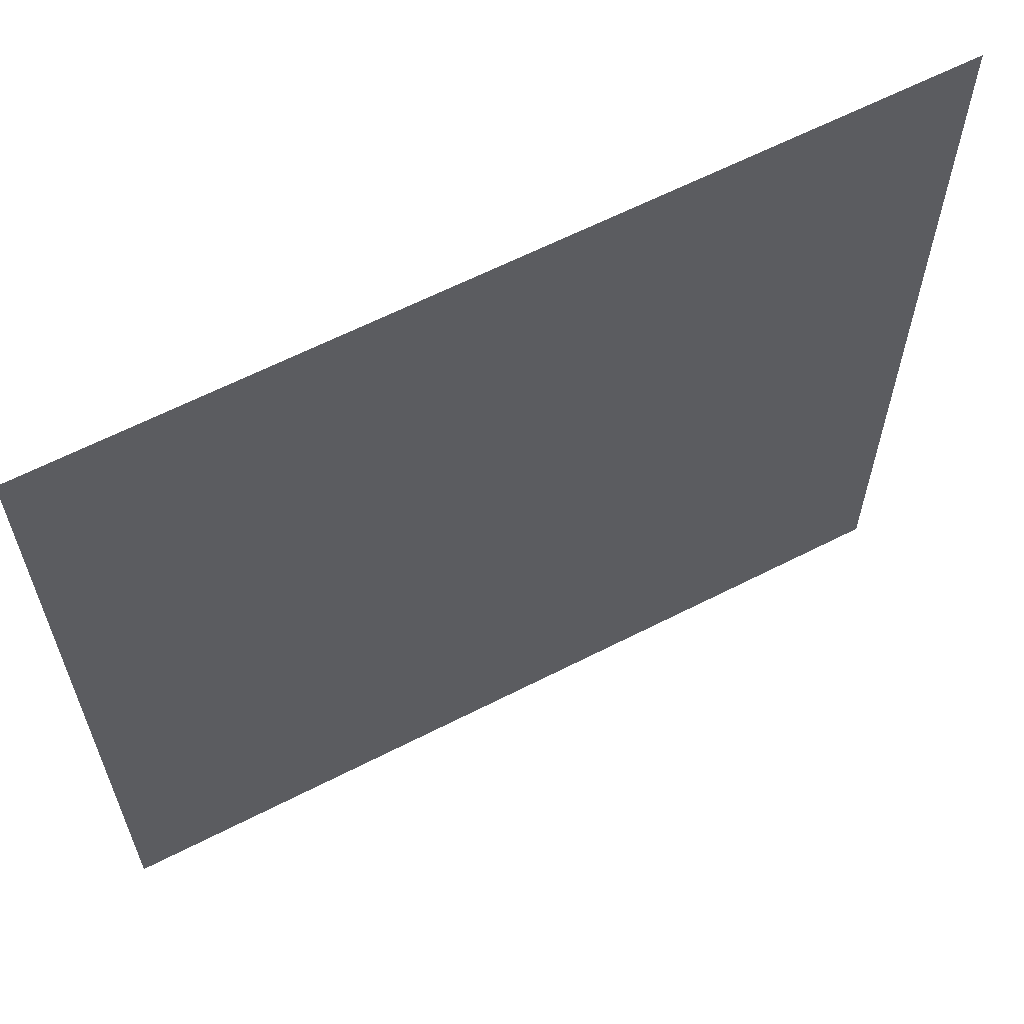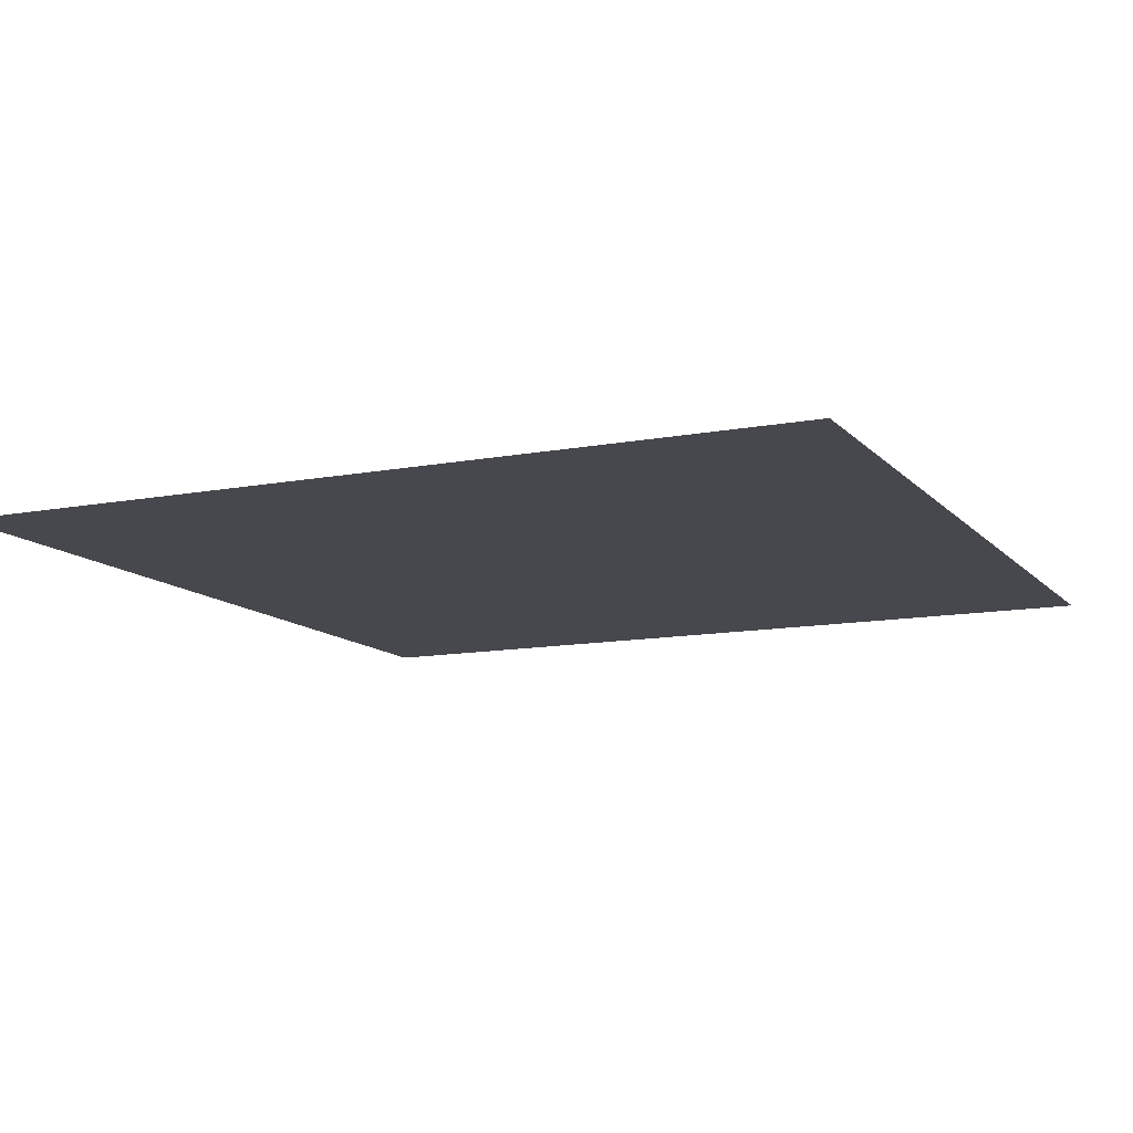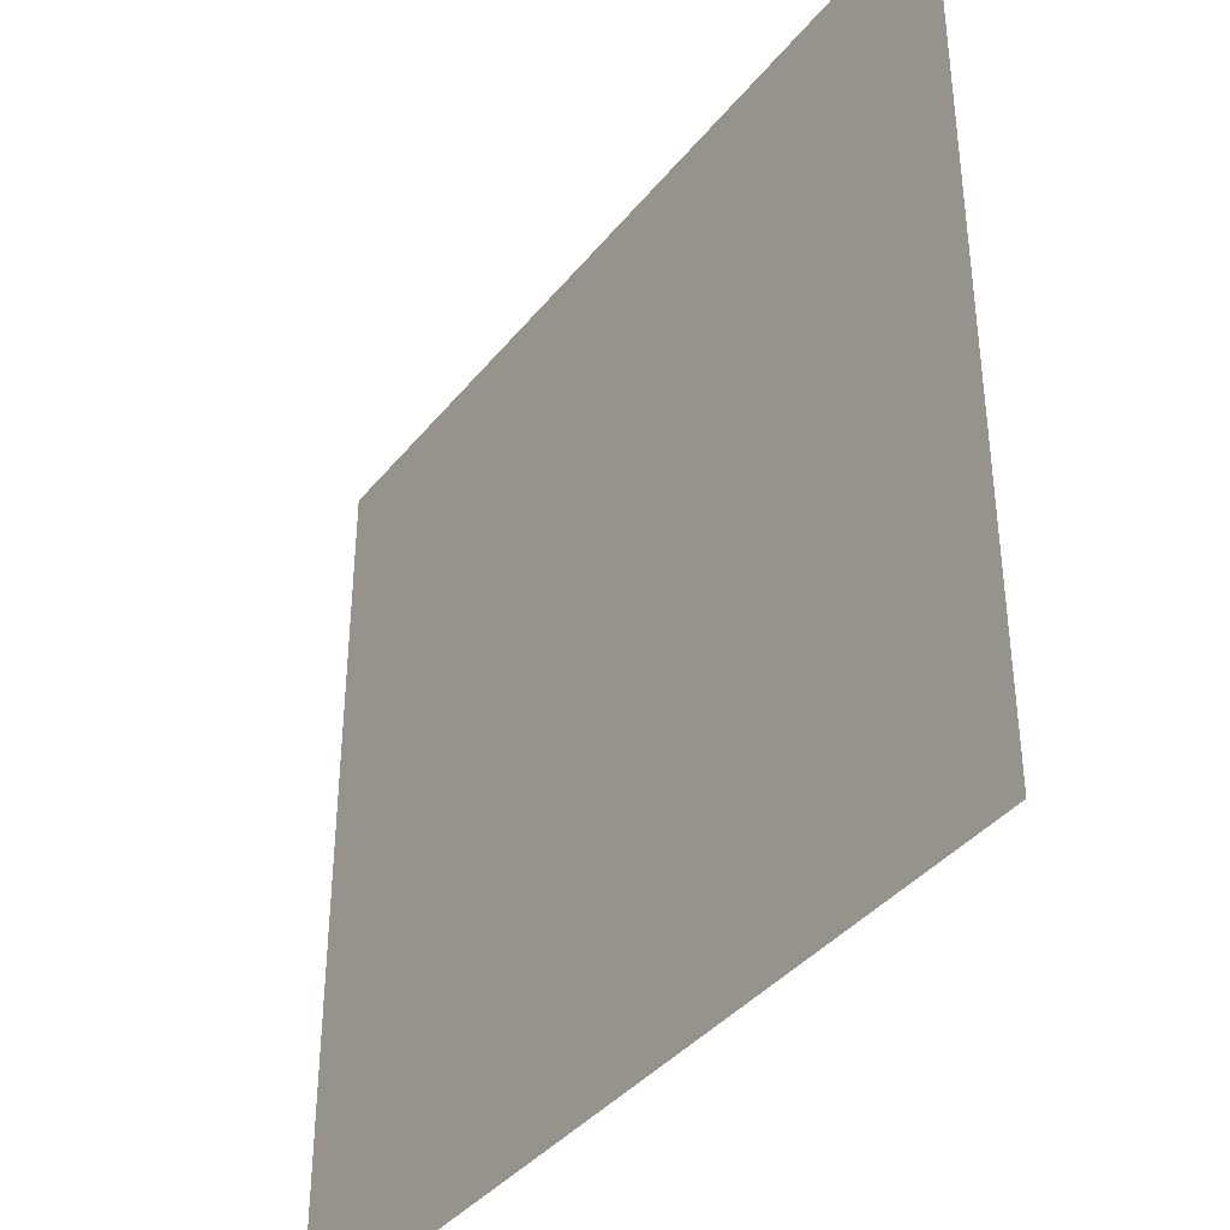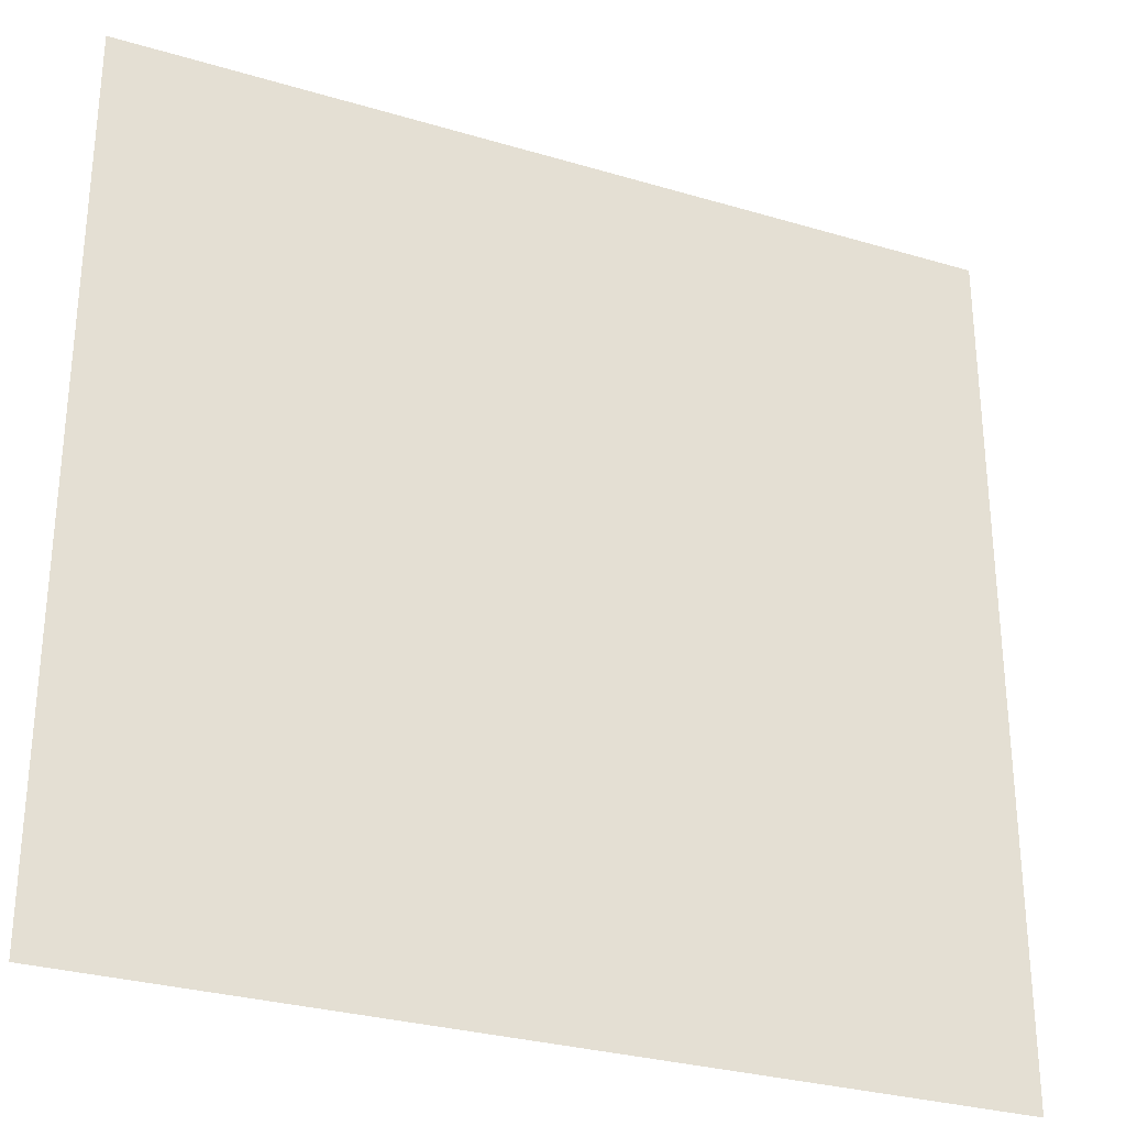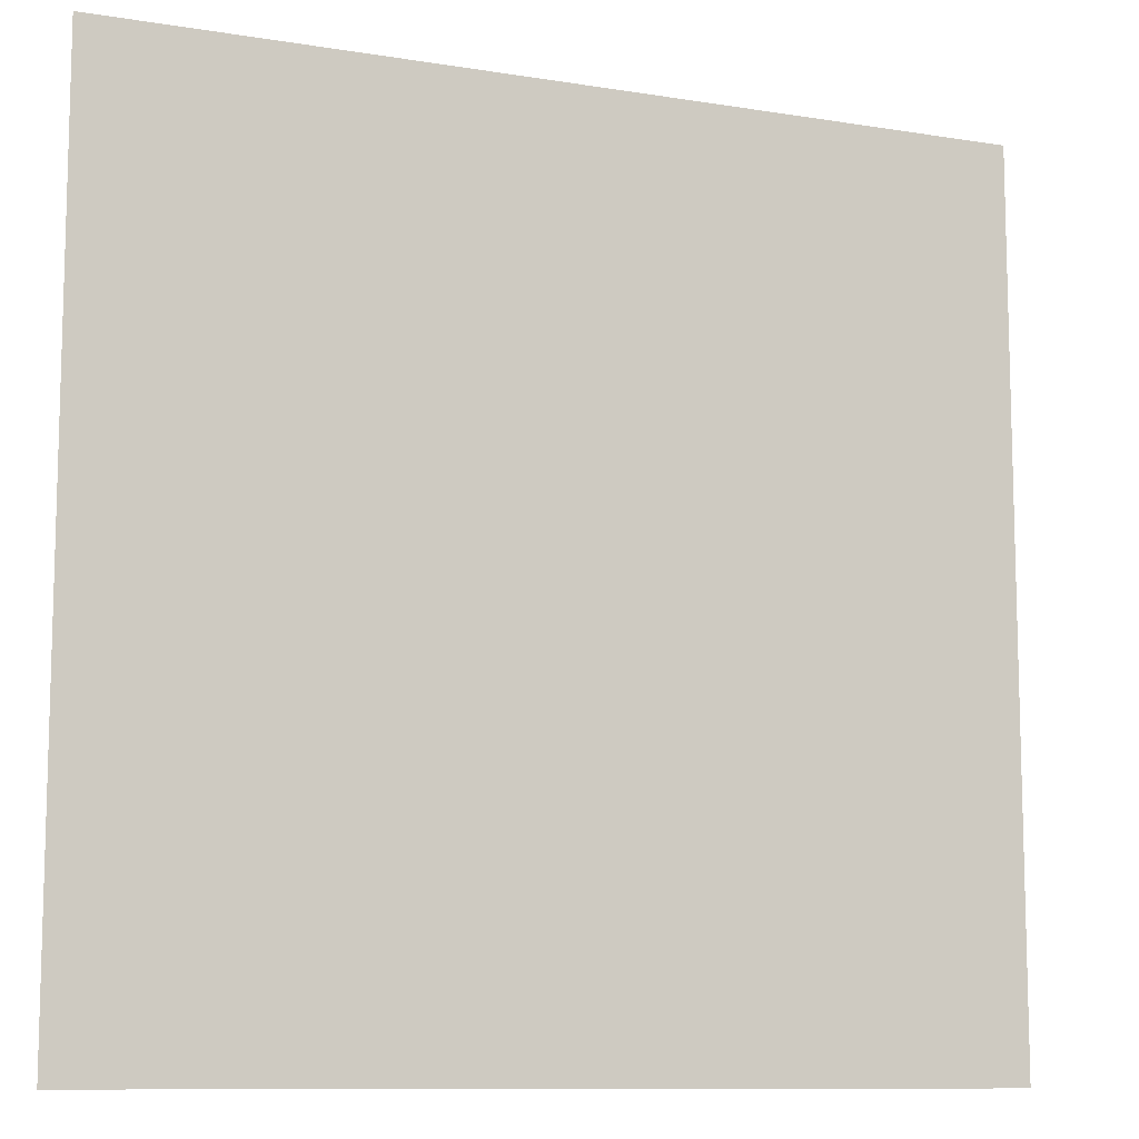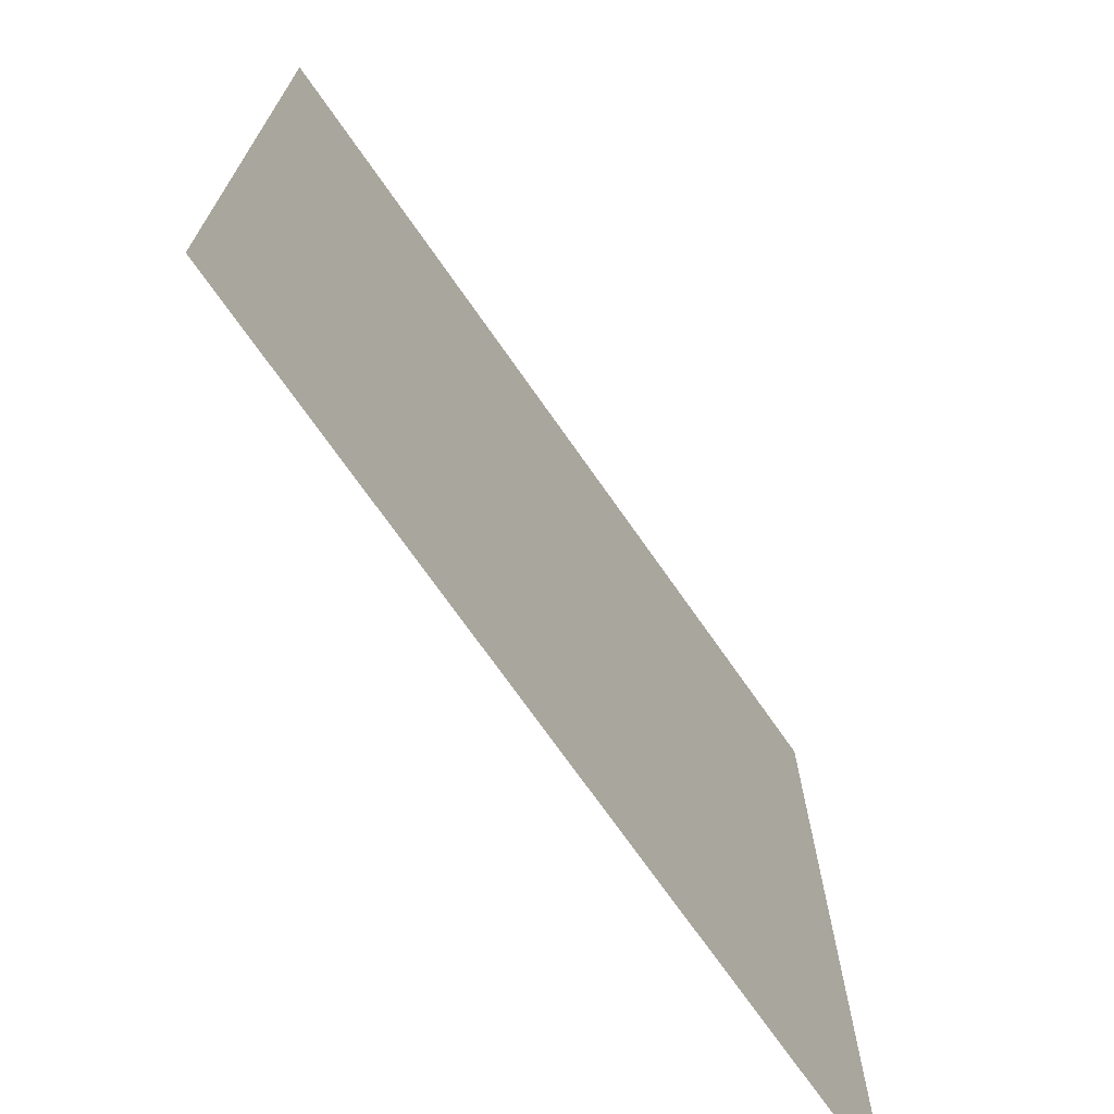
<metadata>
{"format":"obj","ext":"obj","renderer":"f3d","projection":"perspective","resolution":1024,"background":"white","views":[{"elev":62.7,"azim":-27.4,"up":"+Z"},{"elev":-11.8,"azim":114.7,"up":"+Y"},{"elev":-38.8,"azim":55.6,"up":"+Z"},{"elev":-29.6,"azim":-23.7,"up":"+Z"},{"elev":-10.3,"azim":157.5,"up":"+Z"},{"elev":-71.7,"azim":124.9,"up":"+Z"}]}
</metadata>
<code>
v  -0 0.0229 8.416
v  16.89 0.0229 8.416
v  -0 0.0229 -8.251
v  16.89 0.0229 -8.251
v  16.89 0.0229 0.0826
v  -0 0.0229 0.0826
v  8.444 0.0229 8.416
v  8.444 0.0229 -8.251
v  8.444 0.0229 0.0826
g Object01
f 1 7 9 6
f 6 9 8 3
f 2 5 9 7
f 5 4 8 9

</code>
